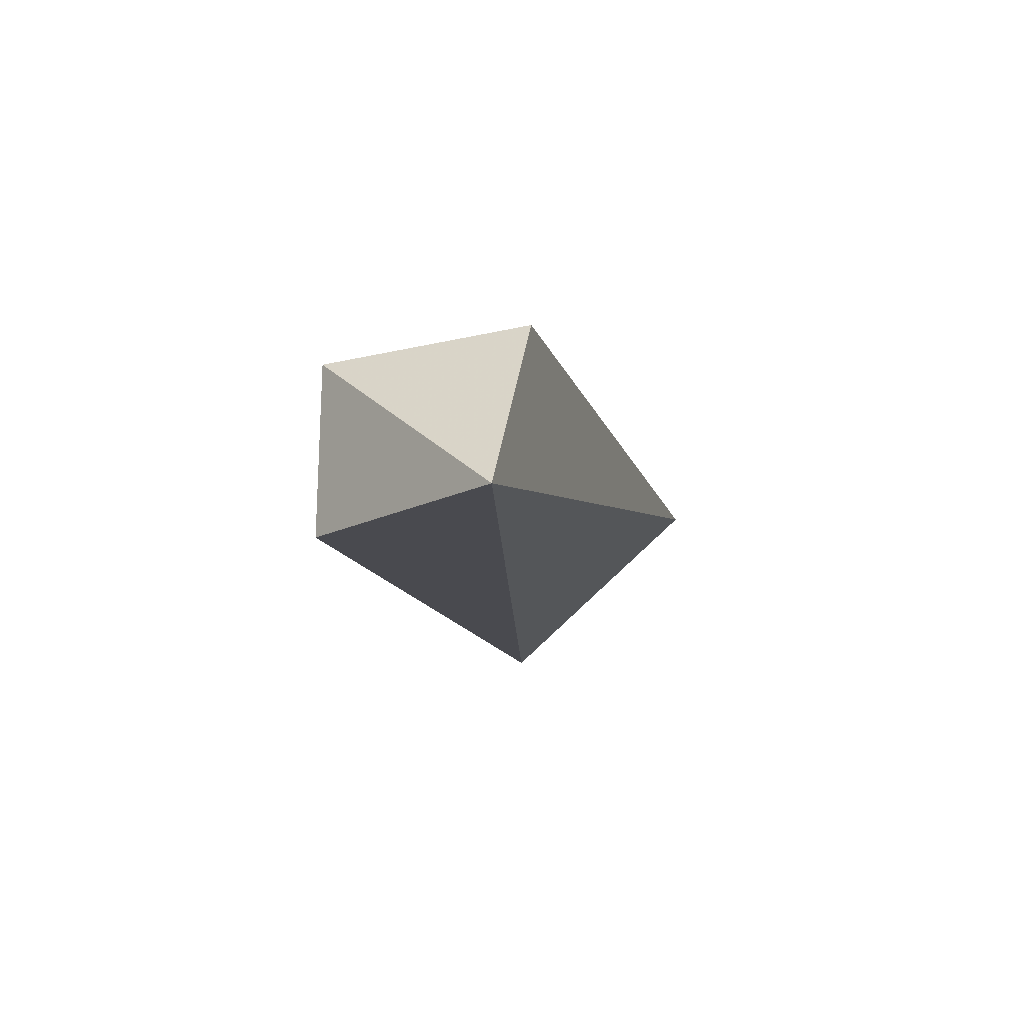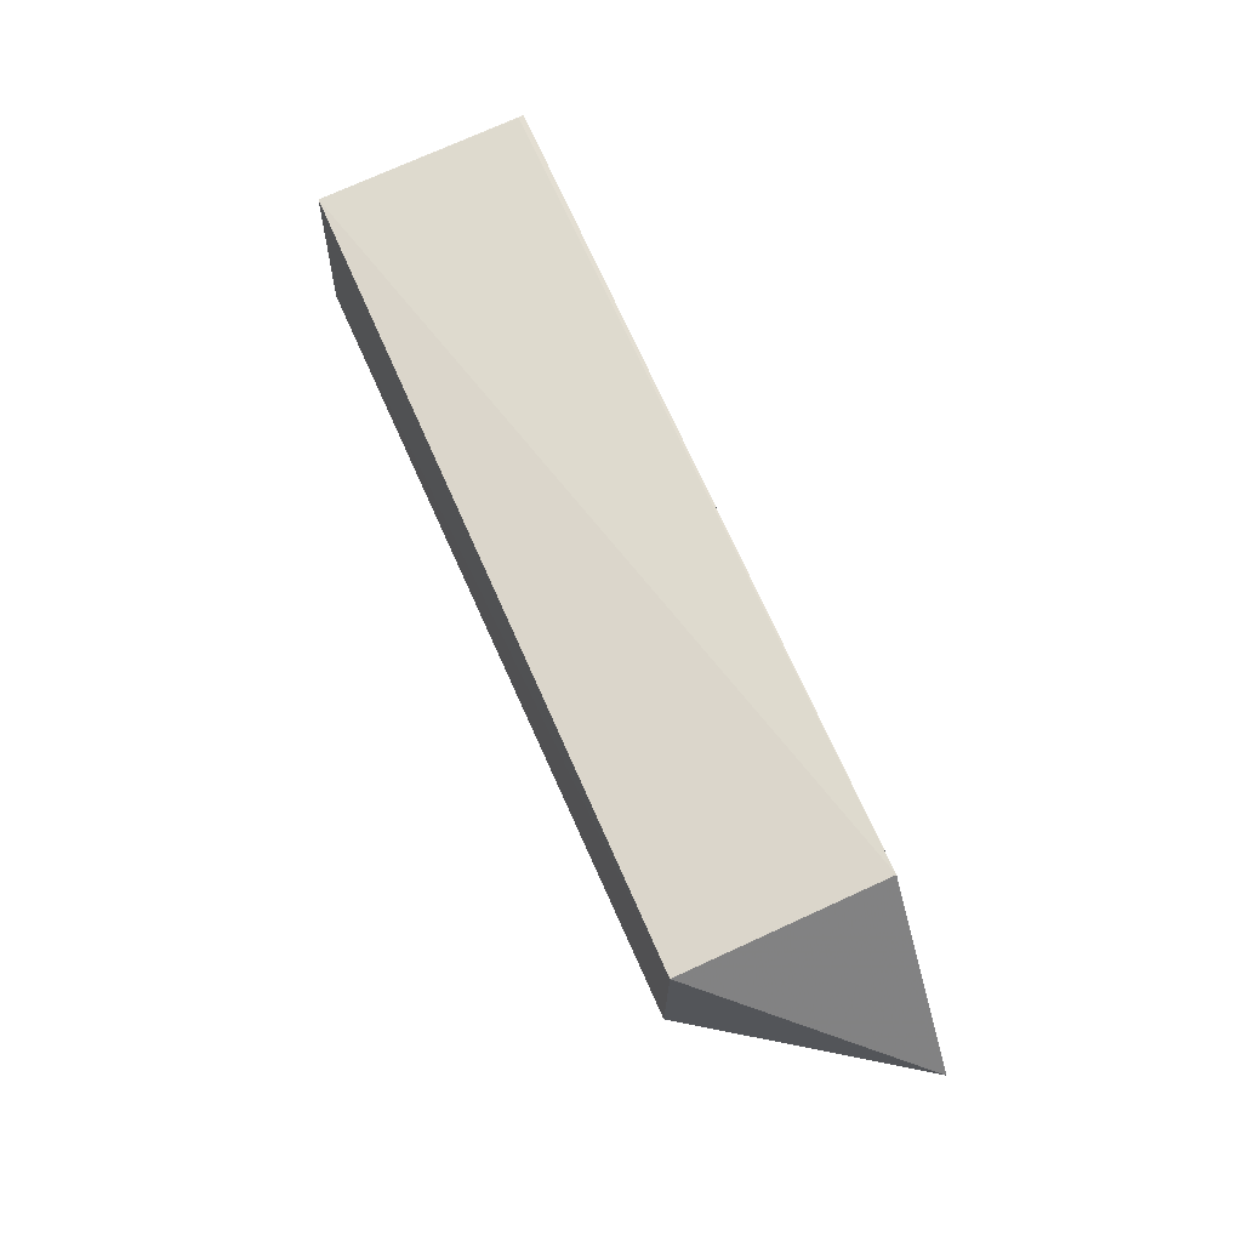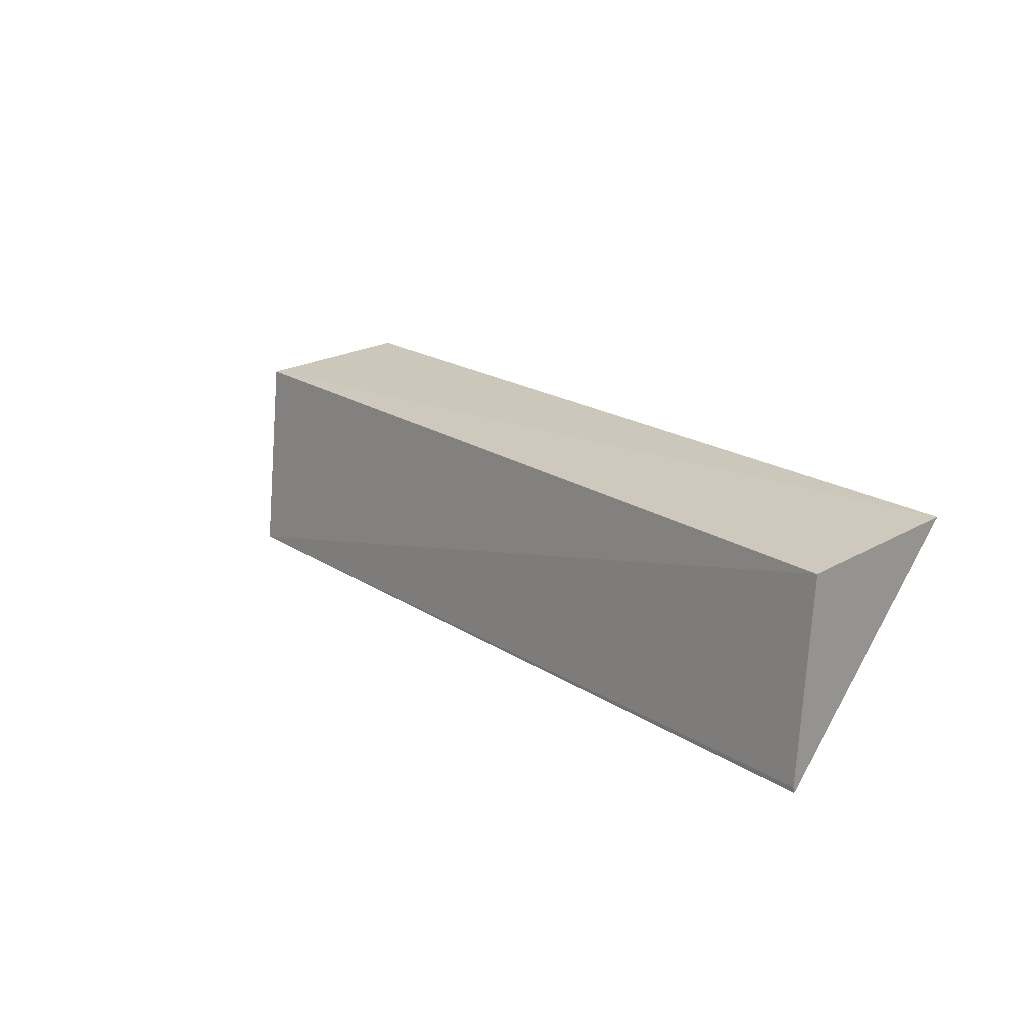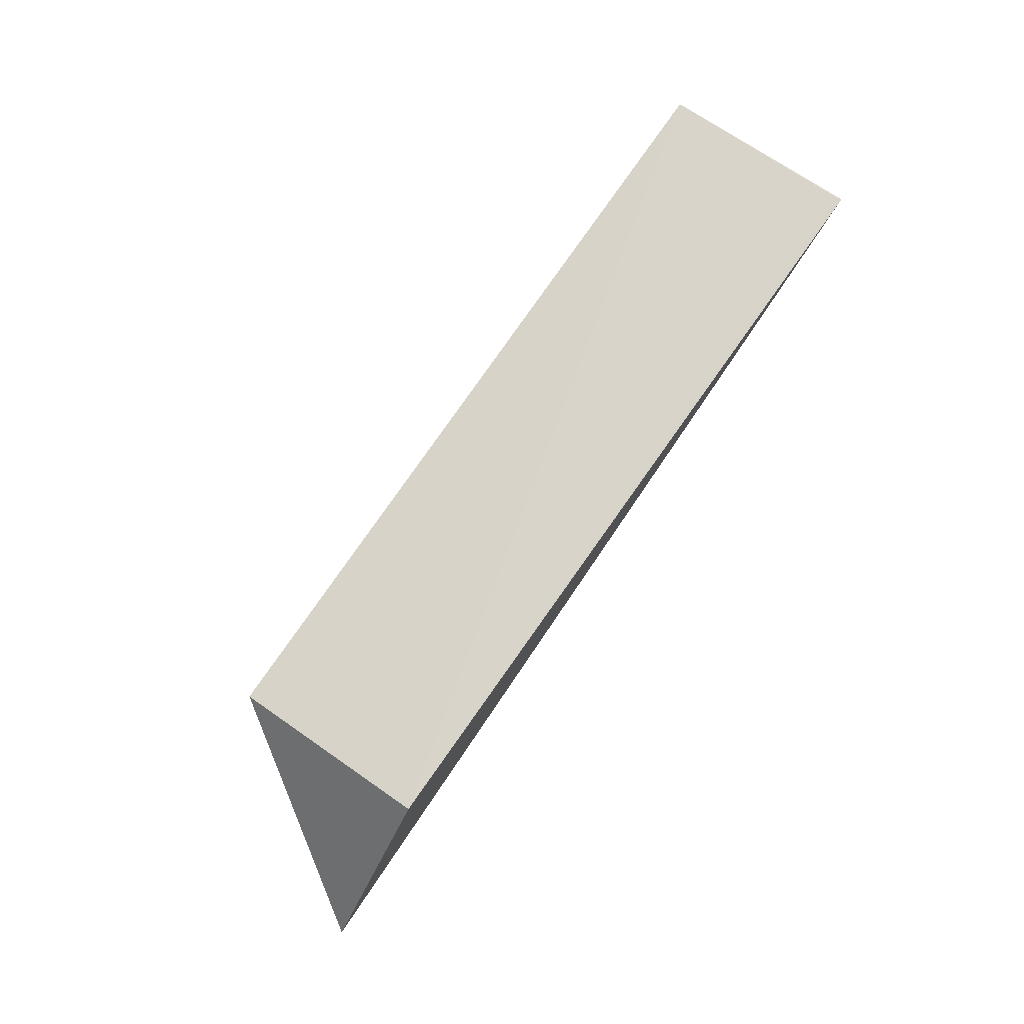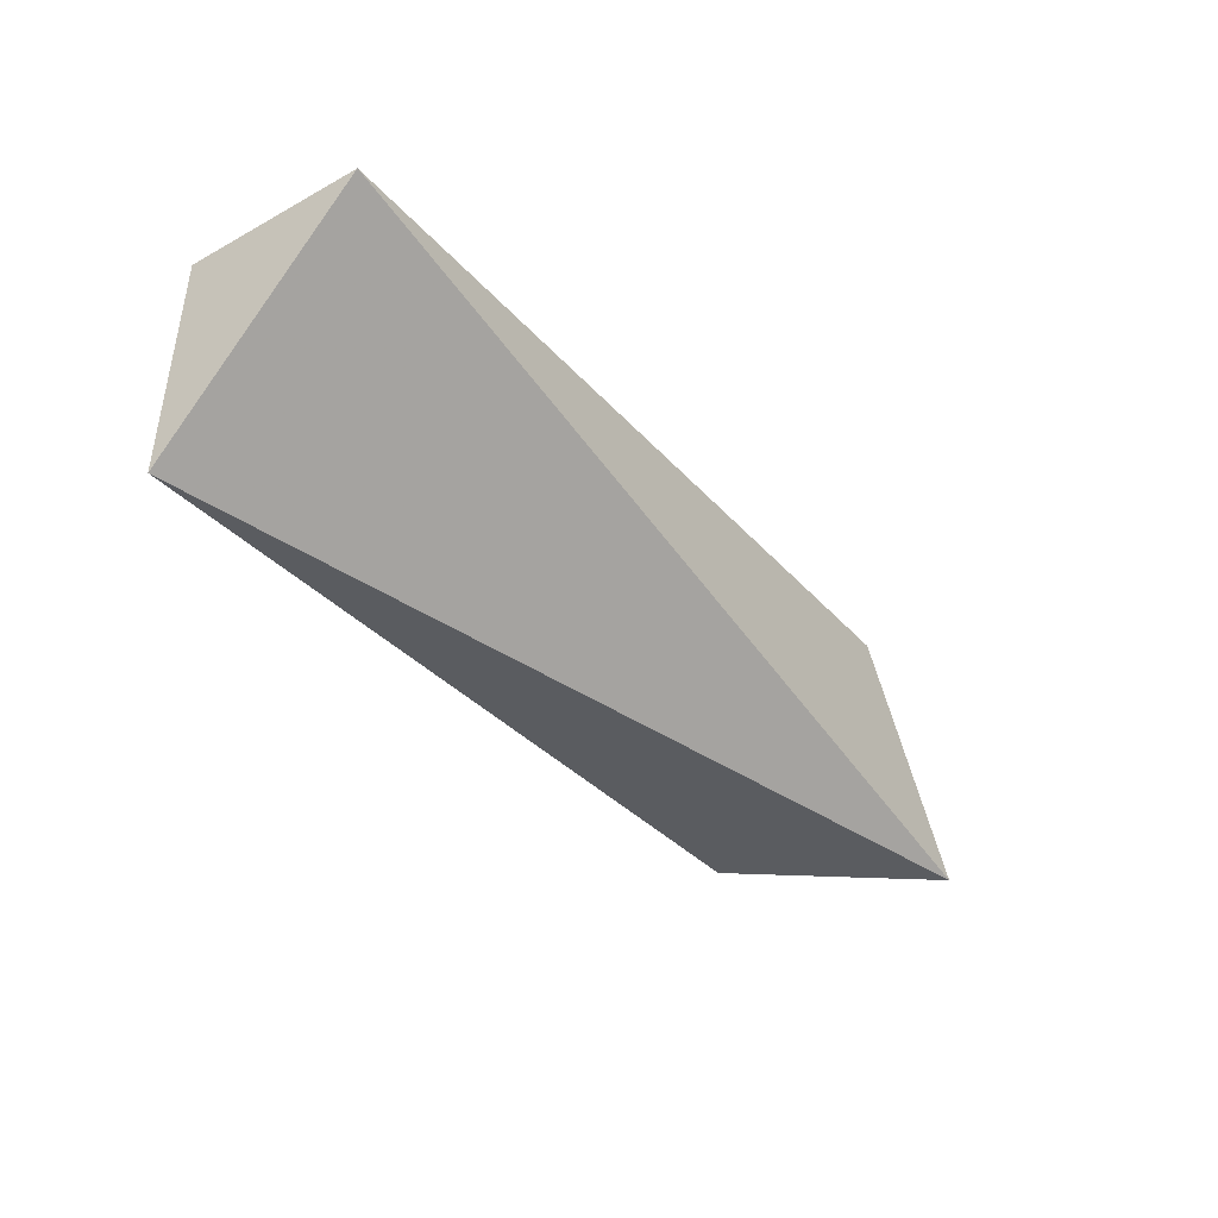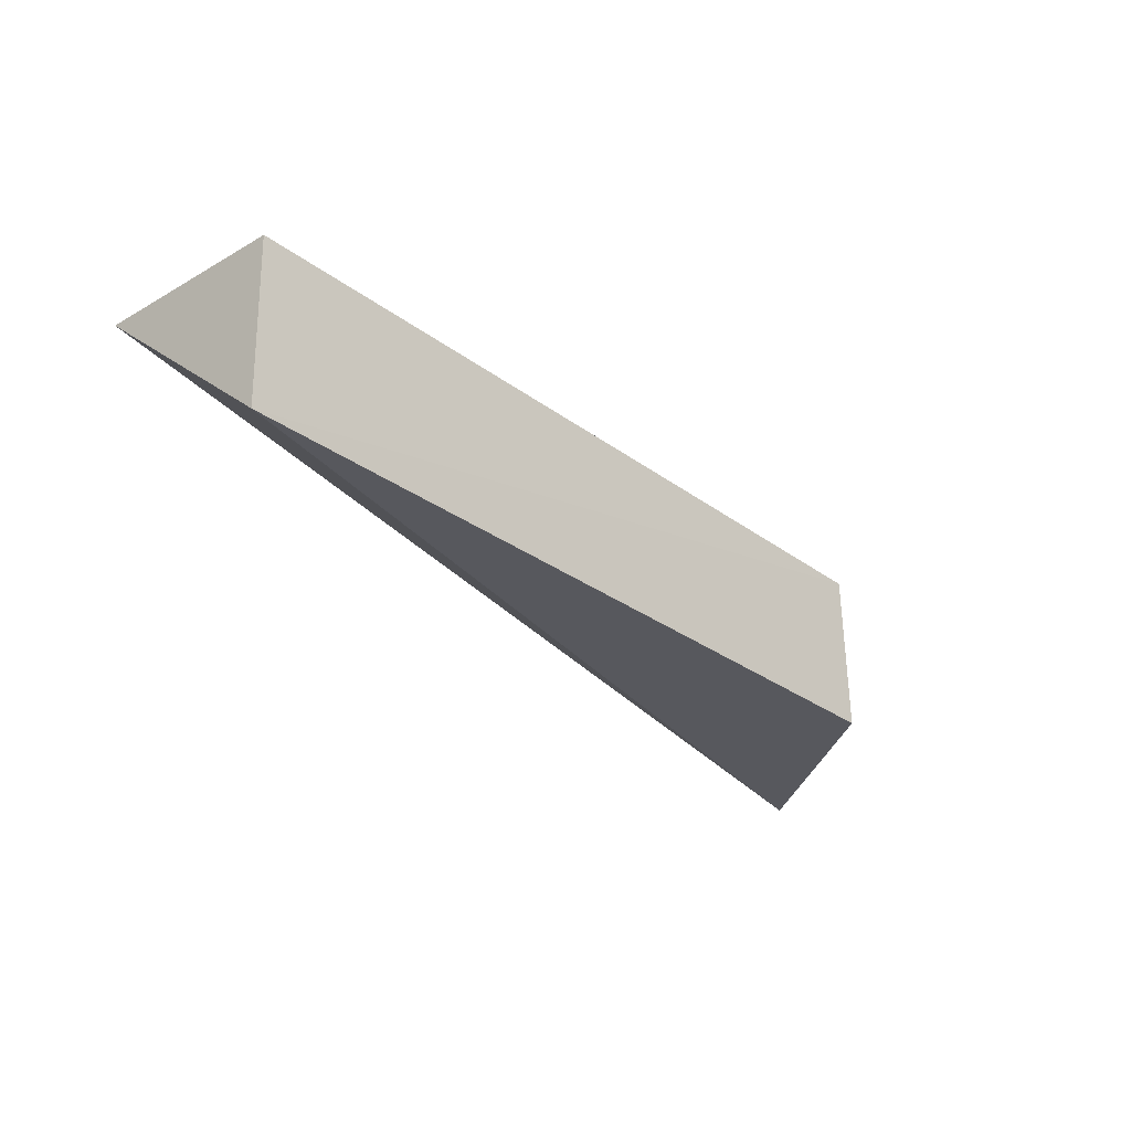
<metadata>
{"format":"obj","ext":"obj","renderer":"f3d","projection":"perspective","resolution":1024,"background":"white","views":[{"elev":-13.4,"azim":104.3,"up":"+Y"},{"elev":68.7,"azim":66.3,"up":"+Y"},{"elev":21.5,"azim":-132.5,"up":"+Z"},{"elev":76.7,"azim":124.8,"up":"+Y"},{"elev":-34.7,"azim":-55.0,"up":"+Z"},{"elev":-29.3,"azim":-46.9,"up":"+Y"}]}
</metadata>
<code>
v 0.1867 0.02762 0.2686
v 0.2012 0.01126 0.2483
v 0.1867 0.02978 0.2484
v 0.1069 0.02958 0.2479
v 0.1069 0.01094 0.2693
v 0.1069 0.02834 0.2687
v 0.1868 0.01101 0.2688
v 0.107 0.0296 0.2484
f 1 2 3
f 3 2 4
f 5 4 2
f 6 1 3
f 6 5 1
f 6 4 5
f 7 5 2
f 7 2 1
f 7 1 5
f 8 6 3
f 8 3 4
f 8 4 6

</code>
